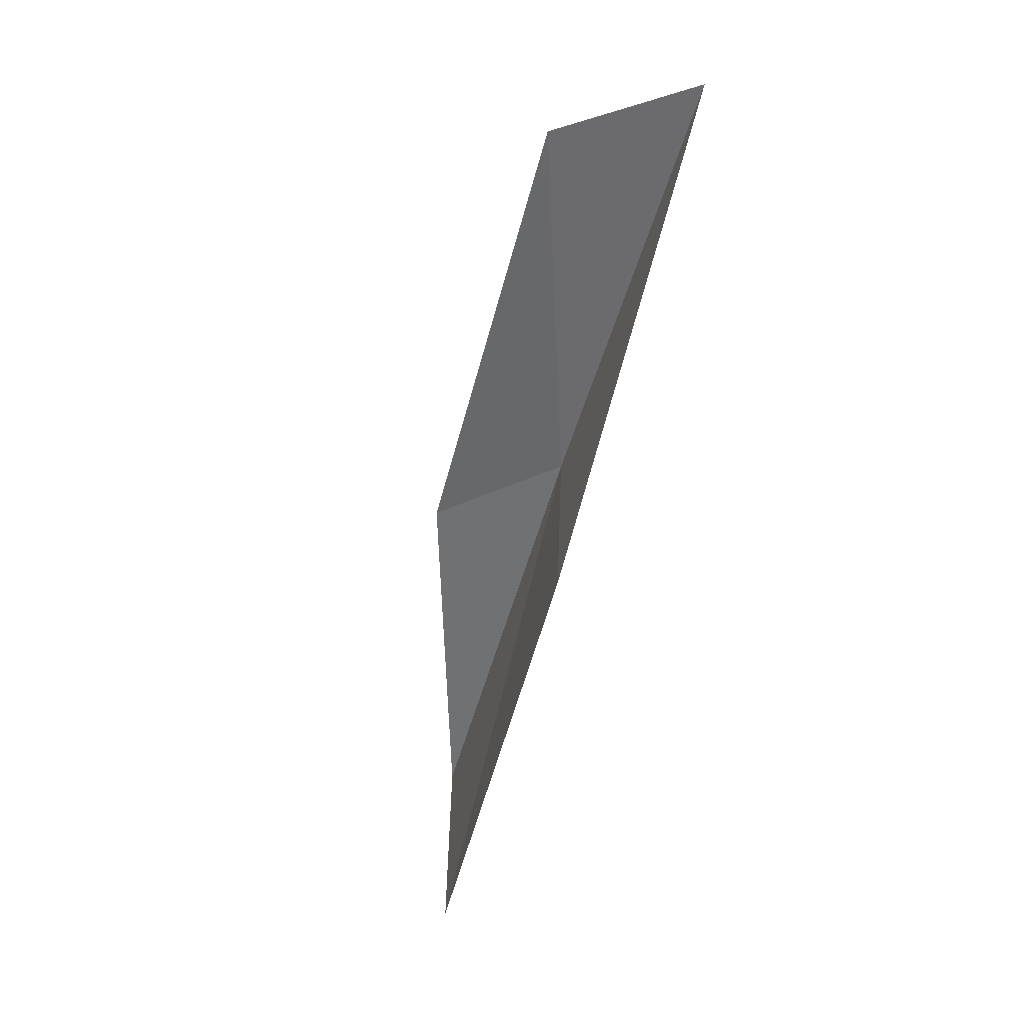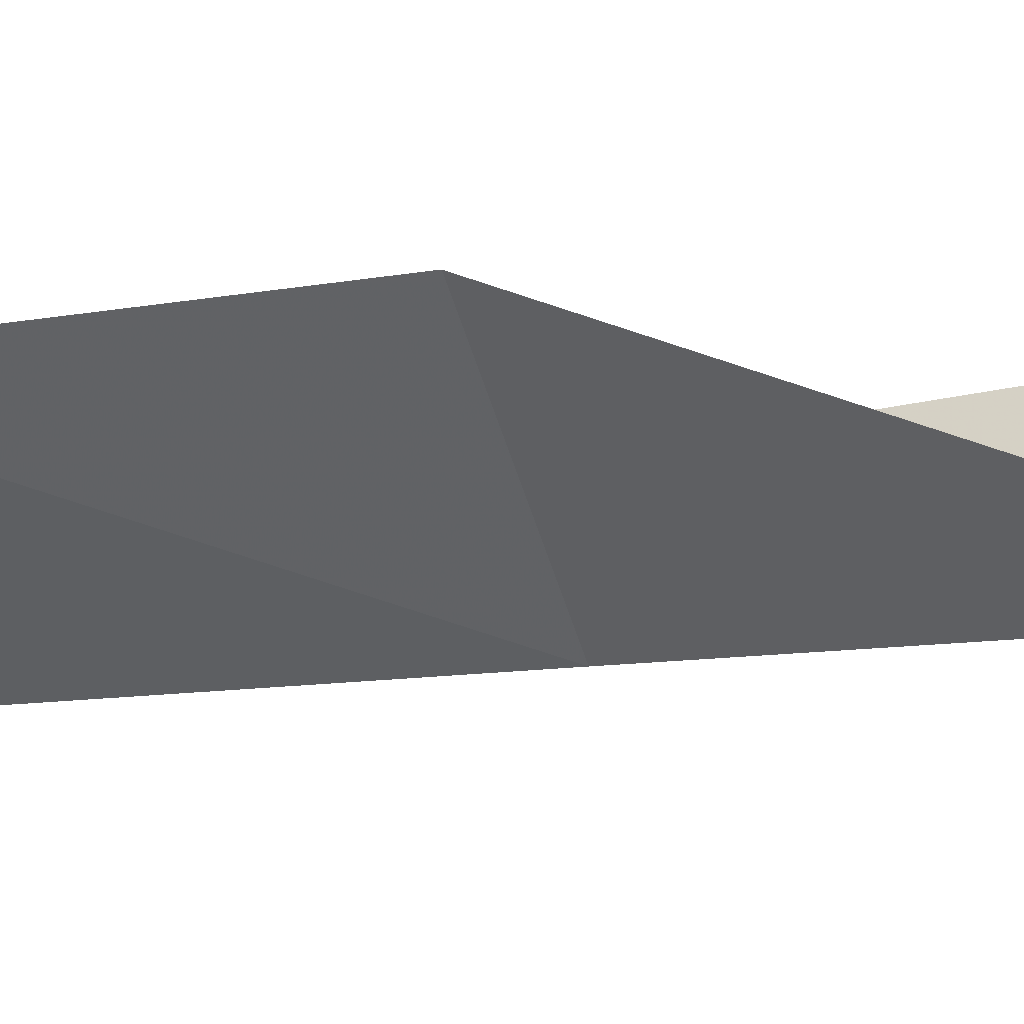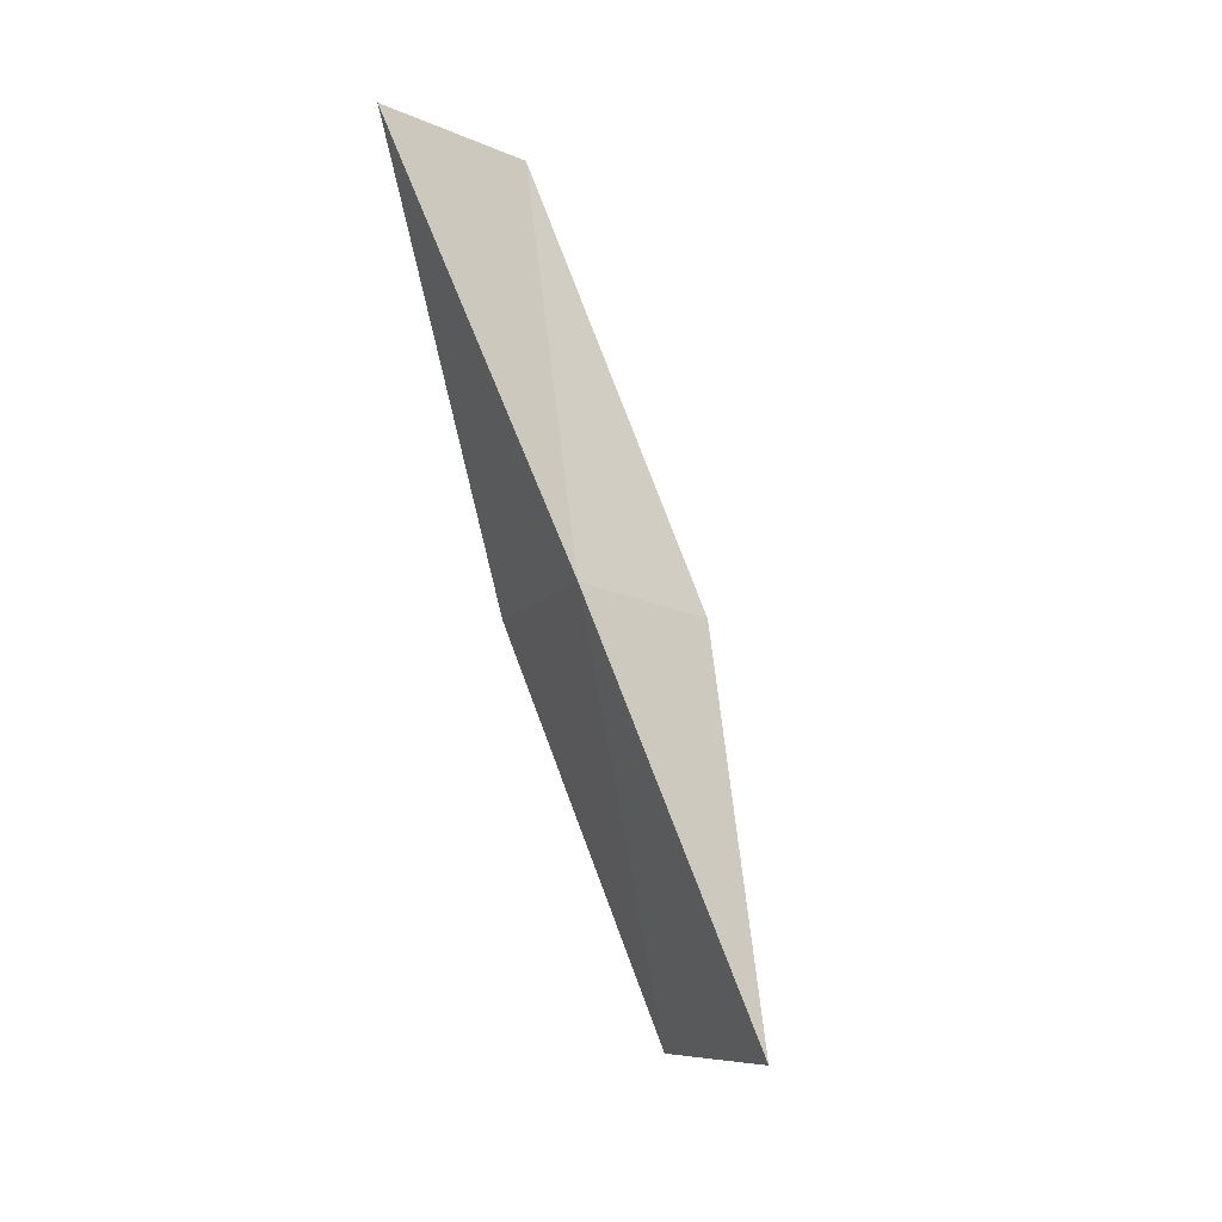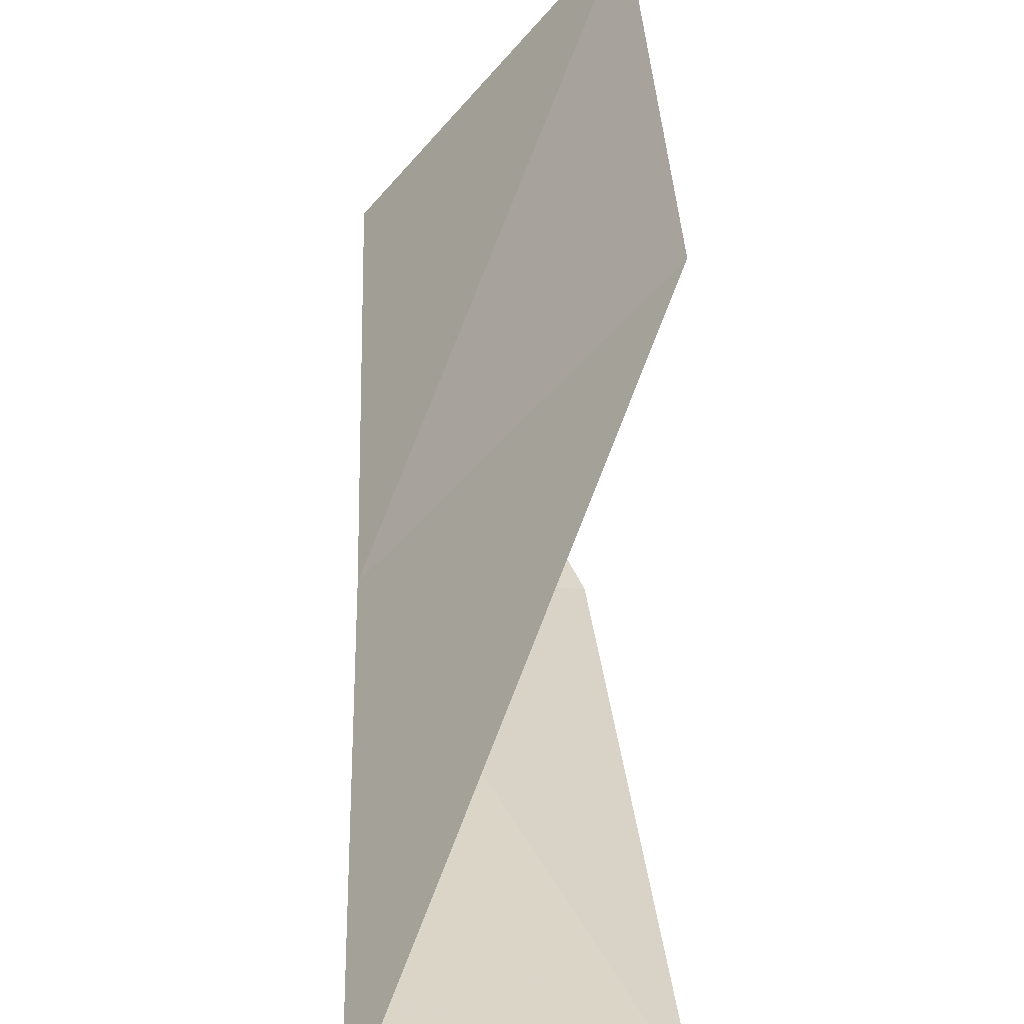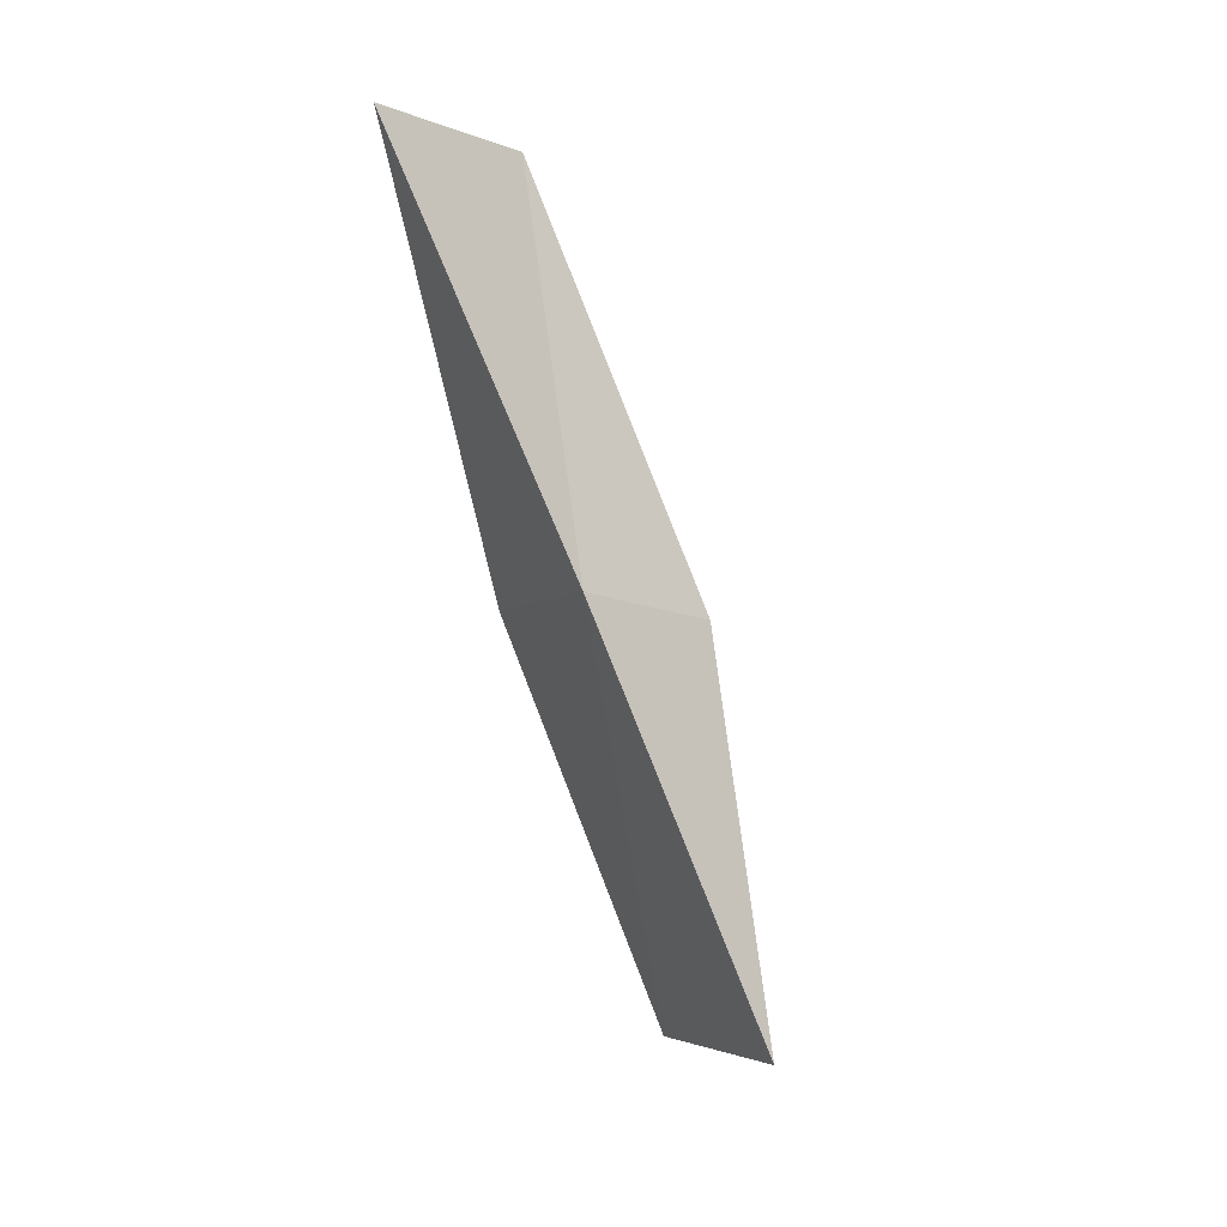
<metadata>
{"format":"obj","ext":"obj","renderer":"f3d","projection":"perspective","resolution":1024,"background":"white","views":[{"elev":12.9,"azim":135.9,"up":"+Z"},{"elev":78.4,"azim":-90.4,"up":"+Y"},{"elev":9.5,"azim":-66.0,"up":"+Z"},{"elev":52.3,"azim":-2.3,"up":"+Y"},{"elev":14.2,"azim":-68.0,"up":"+Z"}]}
</metadata>
<code>
v -25.14 38.06 33.14
v -25.18 39.09 35.4
v -24.23 38.93 32.75
v -24.24 37.97 30.46
v -25.12 37.07 30.86
v -24.49 37.65 32.88
v -24.36 38.71 35.15
f 1 3 2
f 1 4 3
f 1 5 4
f 1 7 6
f 1 2 7
f 1 6 5

</code>
